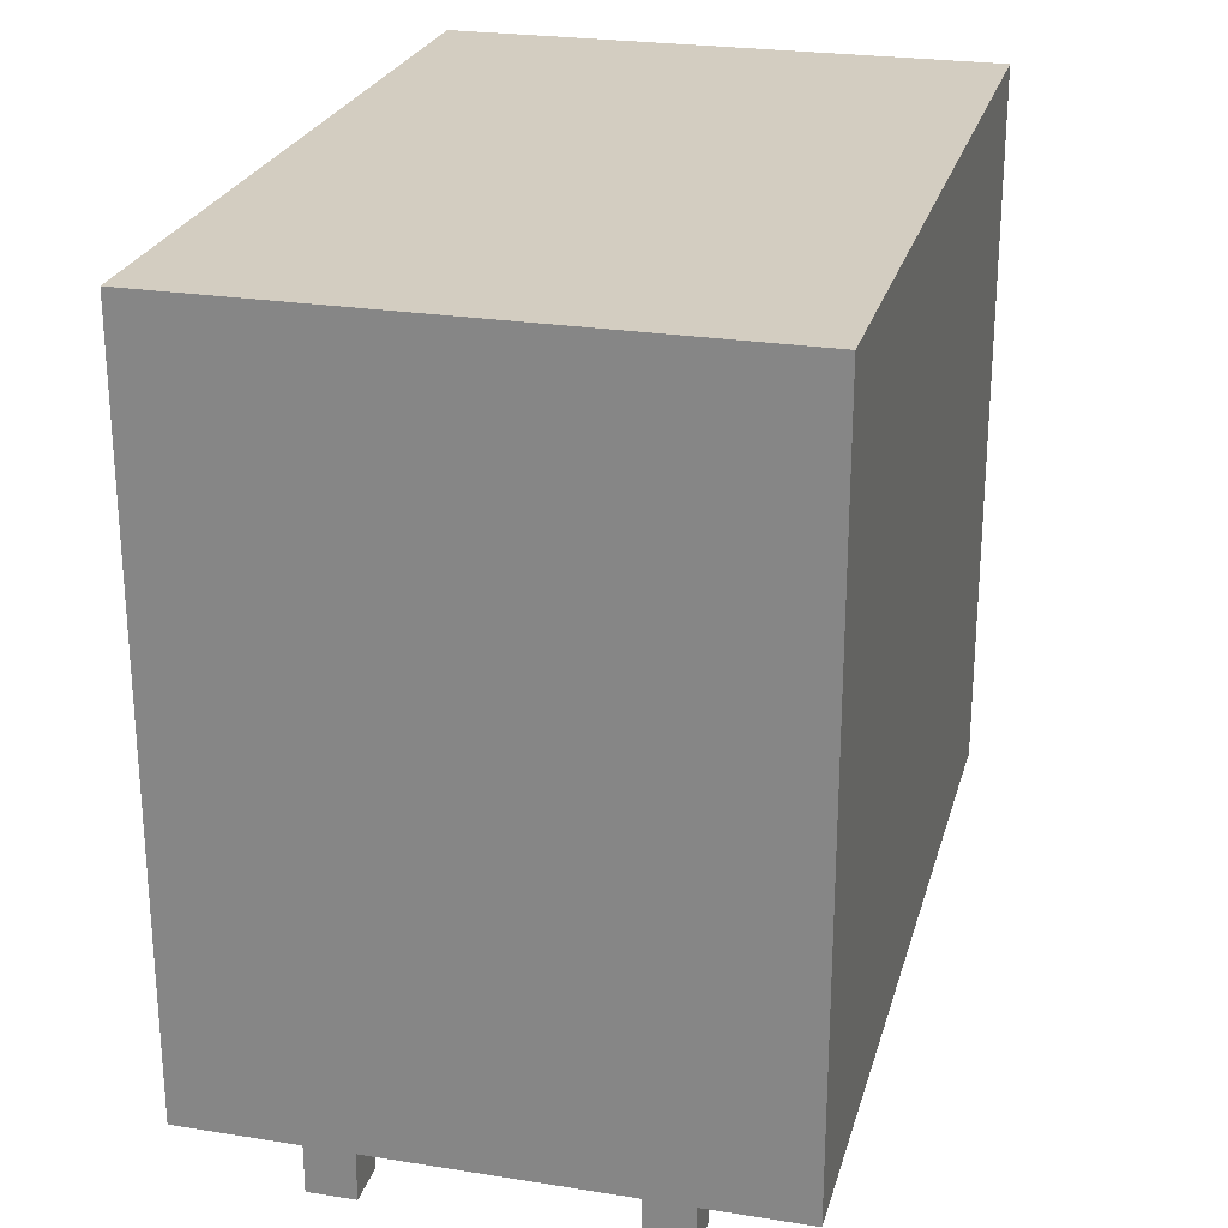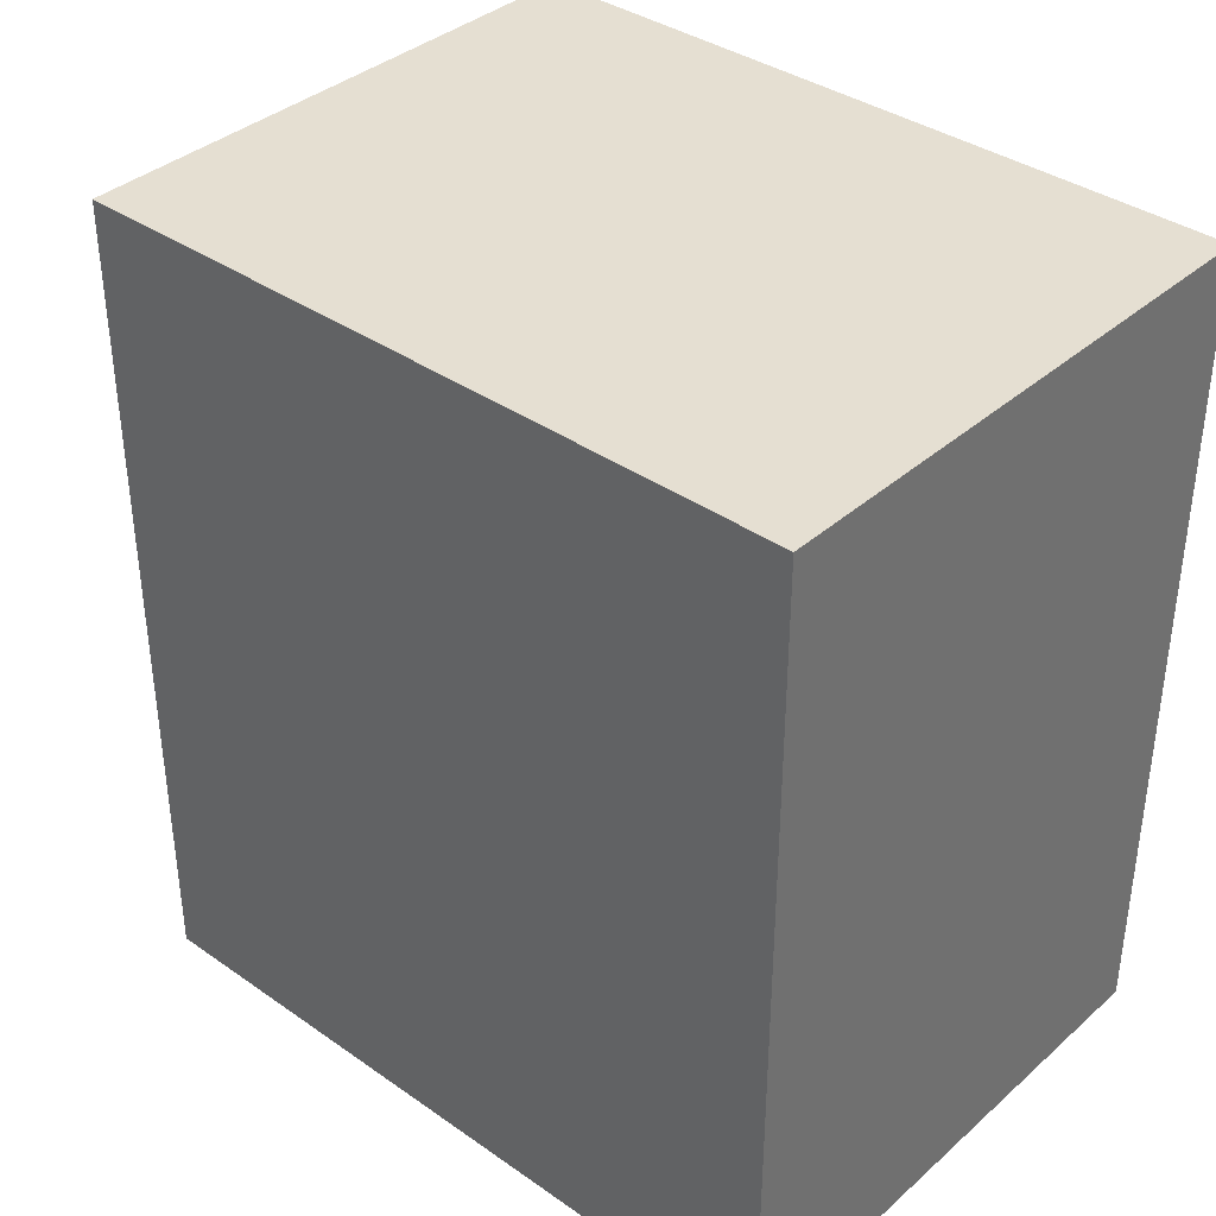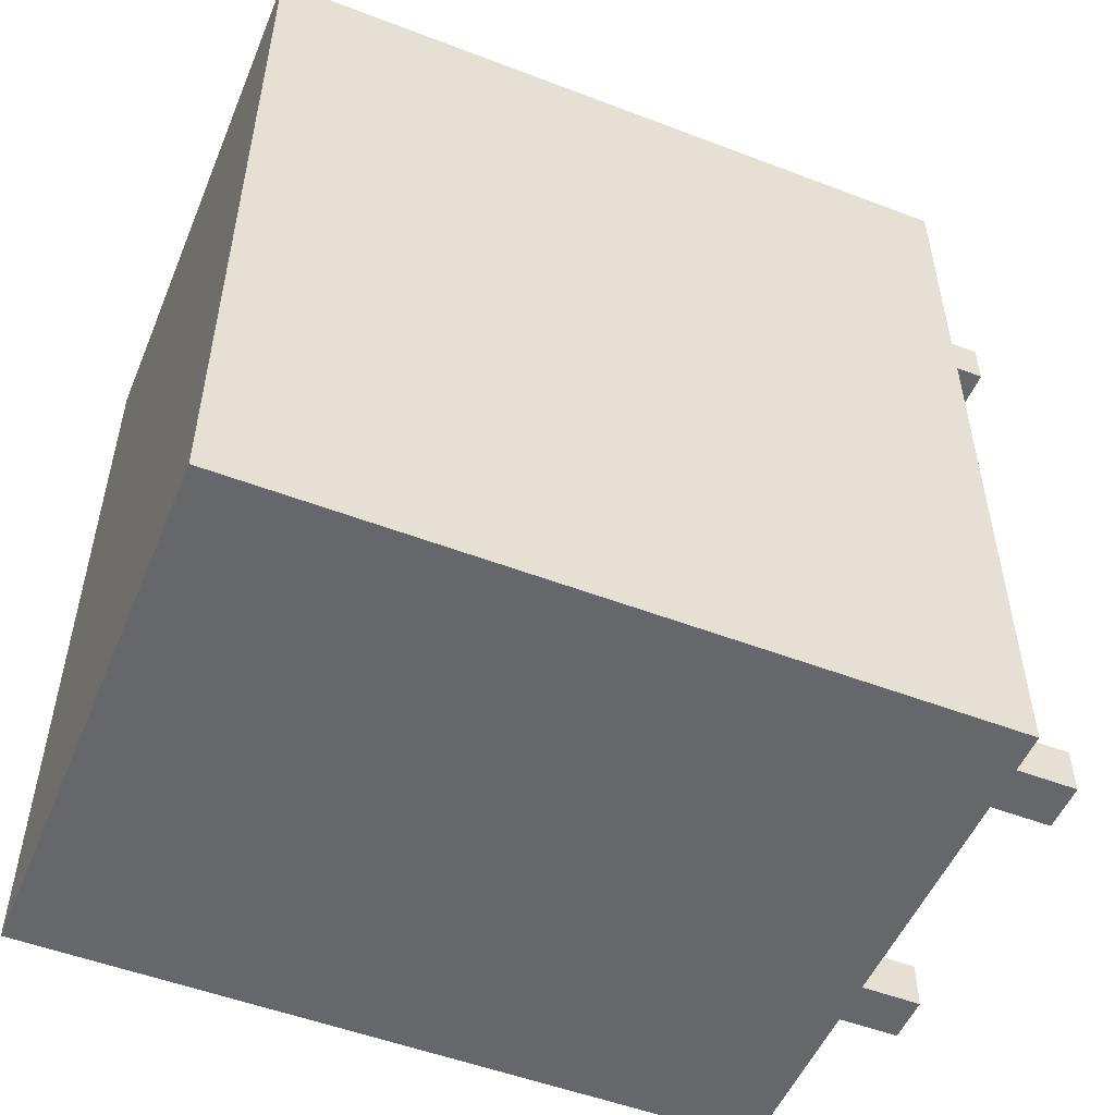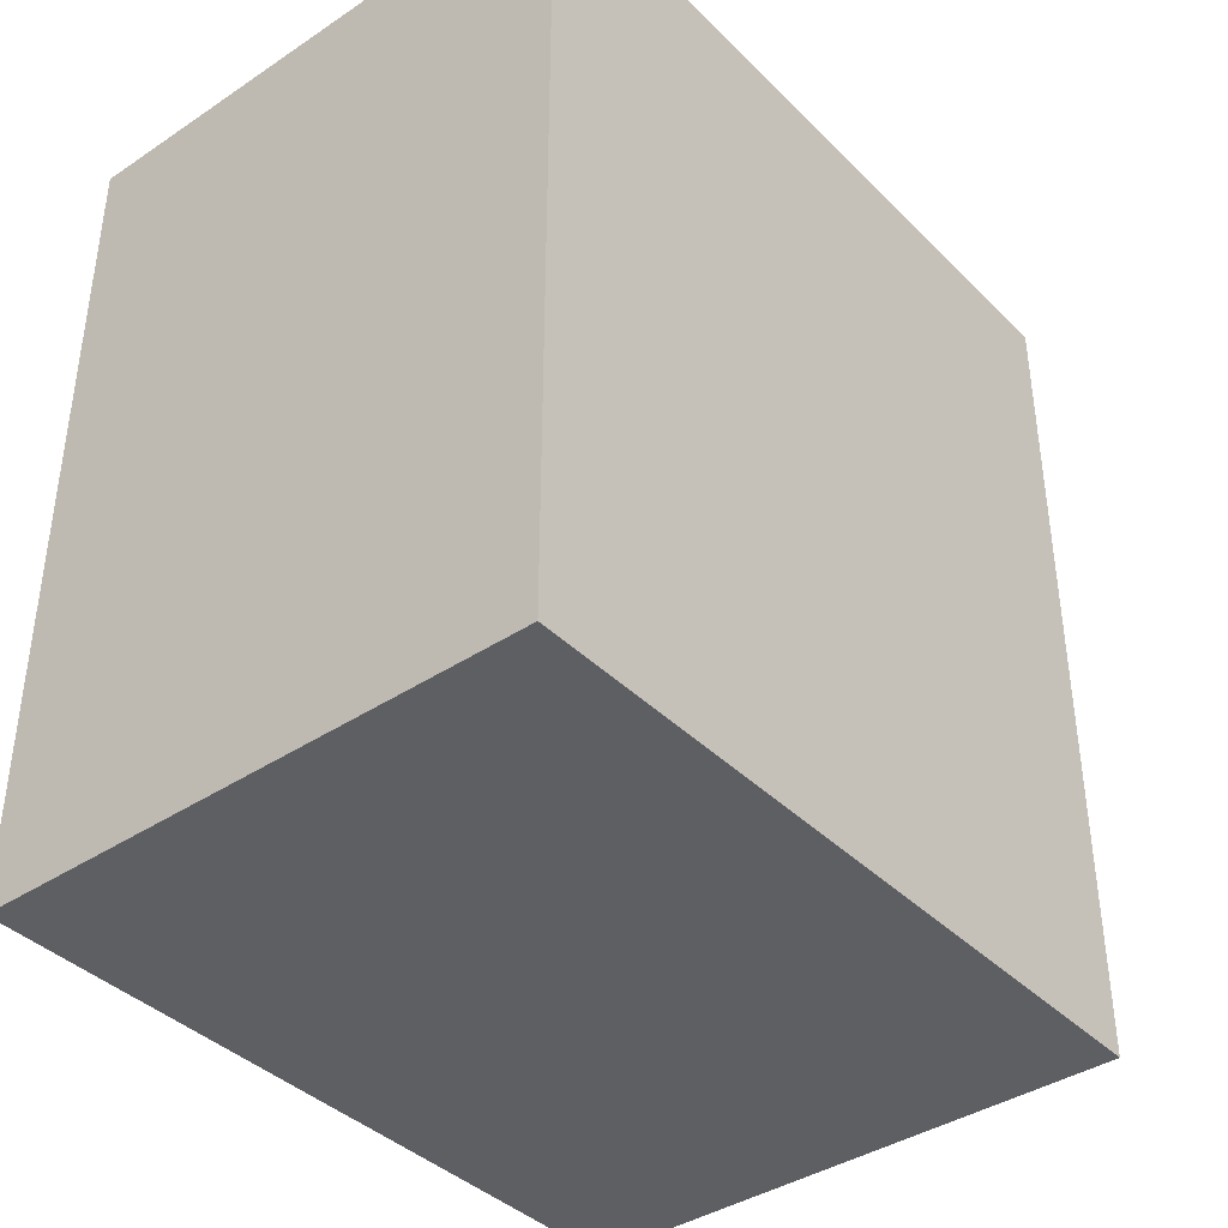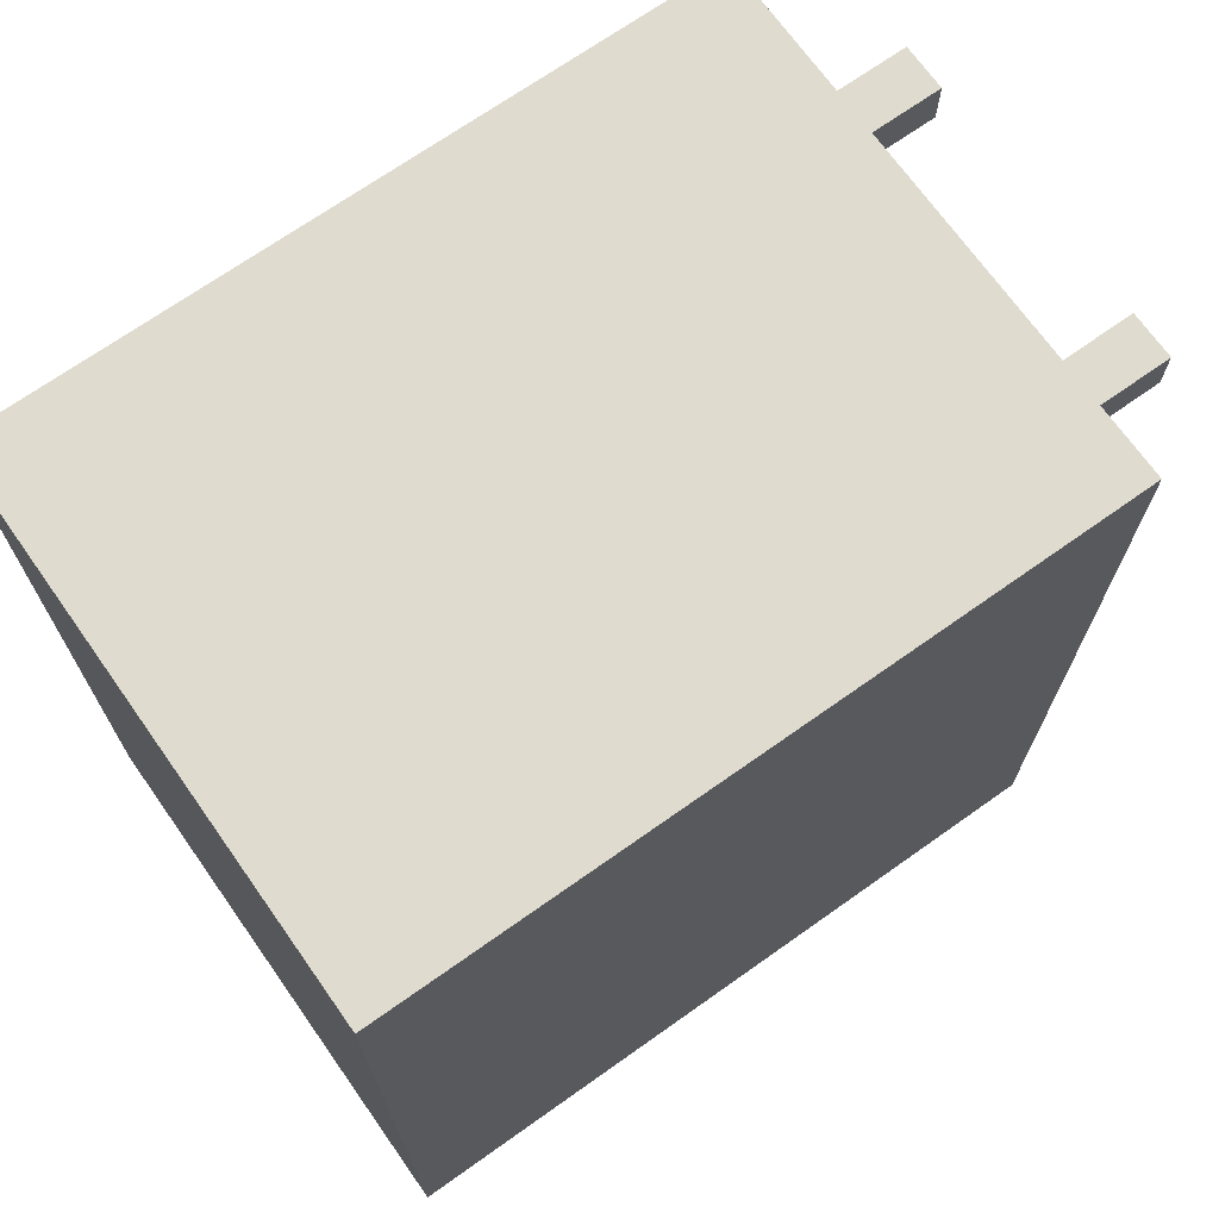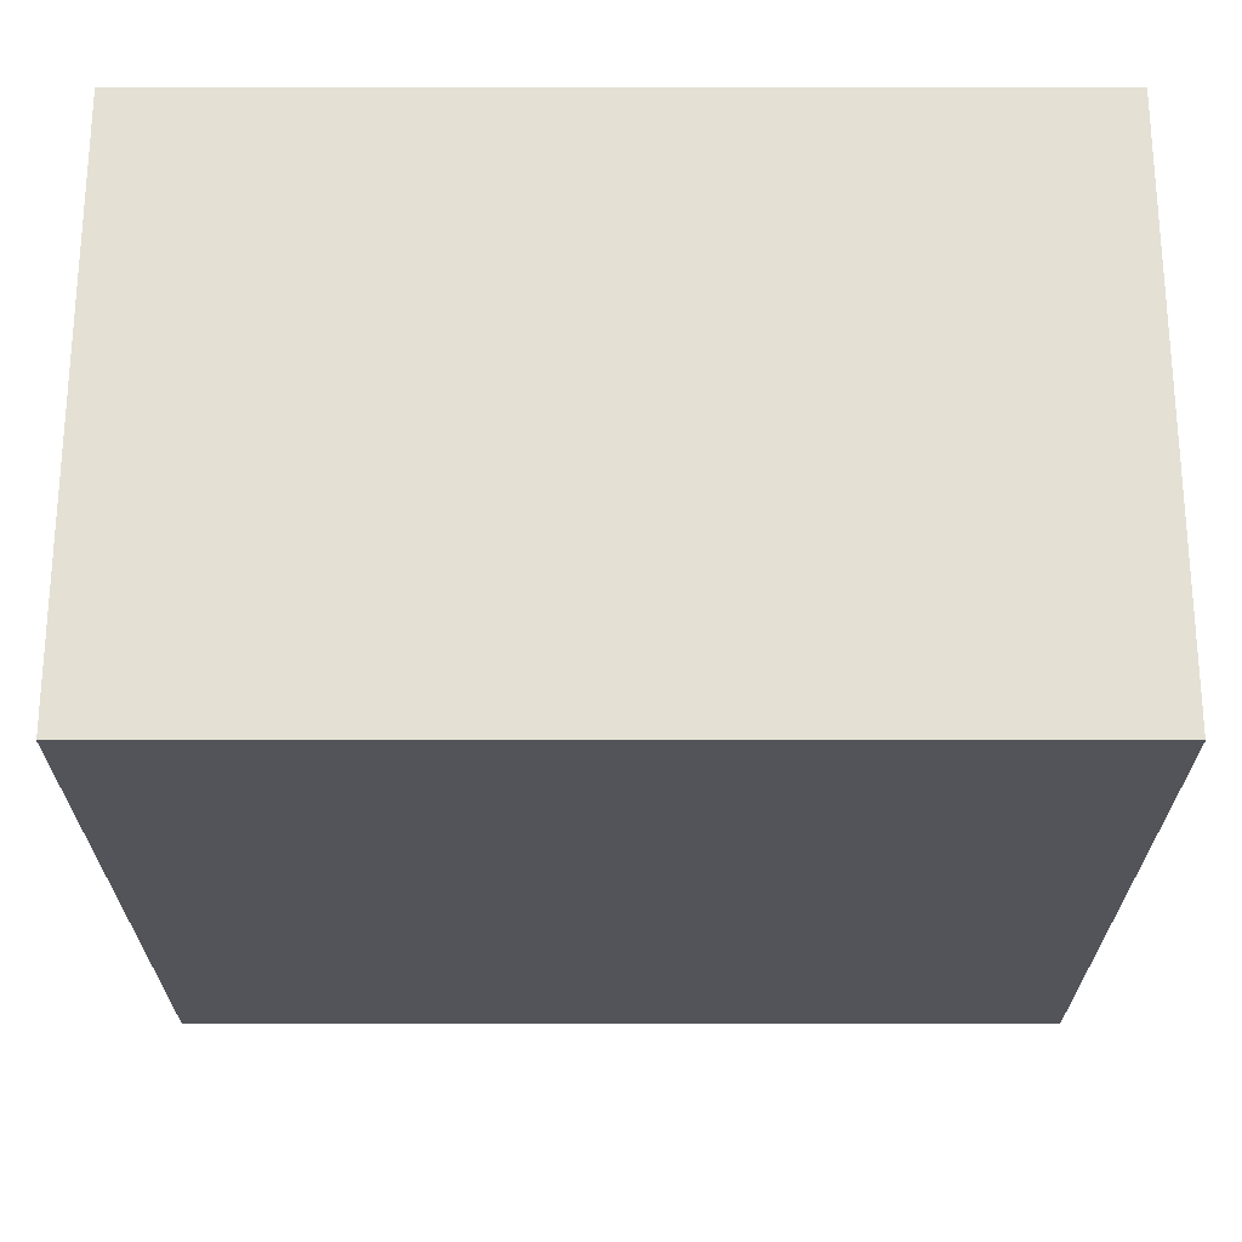
<metadata>
{"format":"obj","ext":"obj","renderer":"f3d","projection":"perspective","resolution":1024,"background":"white","views":[{"elev":24.8,"azim":-165.5,"up":"+Z"},{"elev":37.3,"azim":-48.2,"up":"+Y"},{"elev":-52.0,"azim":67.6,"up":"+Y"},{"elev":-39.5,"azim":39.5,"up":"+Y"},{"elev":70.3,"azim":54.7,"up":"+Y"},{"elev":66.1,"azim":-90.0,"up":"+Z"}]}
</metadata>
<code>
g tokyo_3018_air_conditioning_02
v -4.08 40.17 0.3703
v -3.908 40 0.3703
v -4.08 40 0.3703
v -3.908 40.17 0.3703
v -4.08 40.17 9.766e-06
v -4.08 40 0.3703
v -4.08 40 9.766e-06
v -4.08 40.17 0.3703
v -4.08 40 9.766e-06
v -3.908 40 0.3703
v -3.908 40 9.766e-06
v -4.08 40 0.3703
v -3.908 40 9.766e-06
v -3.908 40.17 0.3703
v -3.908 40.17 9.766e-06
v -3.908 40 0.3703
v -3.908 40.17 9.766e-06
v -4.08 40.17 0.3703
v -4.08 40.17 9.766e-06
v -3.908 40.17 0.3703
v -4.08 42.5 0.3702
v -3.908 42.33 0.3702
v -4.08 42.33 0.3702
v -3.908 42.5 0.3702
v -4.08 42.5 0
v -4.08 42.33 0.3702
v -4.08 42.33 0
v -4.08 42.5 0.3702
v -4.08 42.33 0
v -3.908 42.33 0.3702
v -3.908 42.33 0
v -4.08 42.33 0.3702
v -3.908 42.33 0
v -3.908 42.5 0.3702
v -3.908 42.5 0
v -3.908 42.33 0.3702
v -3.908 42.5 0
v -4.08 42.5 0.3702
v -4.08 42.5 0
v -3.908 42.5 0.3702
v -3.003 40.17 0.3702
v -2.83 40 0.3702
v -3.003 40 0.3702
v -2.83 40.17 0.3702
v -3.003 40.17 -1.953e-05
v -3.003 40 0.3702
v -3.003 40 -1.953e-05
v -3.003 40.17 0.3702
v -3.003 40 -1.953e-05
v -2.83 40 0.3702
v -2.83 40 -1.953e-05
v -3.003 40 0.3702
v -2.83 40 -1.953e-05
v -2.83 40.17 0.3702
v -2.83 40.17 -1.953e-05
v -2.83 40 0.3702
v -2.83 40.17 -1.953e-05
v -3.003 40.17 0.3702
v -3.003 40.17 -1.953e-05
v -2.83 40.17 0.3702
v -3.003 42.5 0.3702
v -2.83 42.33 0.3702
v -3.003 42.33 0.3702
v -2.83 42.5 0.3702
v -3.003 42.5 -2.93e-05
v -3.003 42.33 0.3702
v -3.003 42.33 -2.93e-05
v -3.003 42.5 0.3702
v -3.003 42.33 -2.93e-05
v -2.83 42.33 0.3702
v -2.83 42.33 -2.93e-05
v -3.003 42.33 0.3702
v -2.83 42.33 -2.93e-05
v -2.83 42.5 0.3702
v -2.83 42.5 -2.93e-05
v -2.83 42.33 0.3702
v -2.83 42.5 -2.93e-05
v -3.003 42.5 0.3702
v -3.003 42.5 -2.93e-05
v -2.83 42.5 0.3702
v -4.5 39.75 0.3633
v -2.5 39.75 0.3633
v -2.5 42.75 0.3633
v -4.5 42.75 0.3633
v -2.5 42.75 0.3633
v -2.5 39.75 0.3633
v -2.5 39.75 3
v -2.5 42.75 3
v -2.5 42.75 0.3633
v -4.5 42.75 3
v -4.5 42.75 0.3633
v -2.5 42.75 3
v -2.5 39.75 0.3633
v -4.5 39.75 0.3633
v -4.5 39.75 3
v -2.5 39.75 3
v -2.5 42.75 3
v -2.5 39.75 3
v -4.5 39.75 3
v -4.5 42.75 3
v -4.5 39.75 0.3633
v -4.5 42.75 0.3633
v -4.5 42.75 3
v -4.5 39.75 3
g tokyo_3018_air_conditioning_02_0
f 3 2 1
f 4 1 2
f 7 6 5
f 8 5 6
f 11 10 9
f 12 9 10
f 15 14 13
f 16 13 14
f 19 18 17
f 20 17 18
f 23 22 21
f 24 21 22
f 27 26 25
f 28 25 26
f 31 30 29
f 32 29 30
f 35 34 33
f 36 33 34
f 39 38 37
f 40 37 38
f 43 42 41
f 44 41 42
f 47 46 45
f 48 45 46
f 51 50 49
f 52 49 50
f 55 54 53
f 56 53 54
f 59 58 57
f 60 57 58
f 63 62 61
f 64 61 62
f 67 66 65
f 68 65 66
f 71 70 69
f 72 69 70
f 75 74 73
f 76 73 74
f 79 78 77
f 80 77 78
f 83 82 81
f 84 83 81
f 87 86 85
f 88 87 85
f 91 90 89
f 92 89 90
f 95 94 93
f 93 96 95
f 99 98 97
f 100 99 97
f 103 102 101
f 104 103 101

</code>
